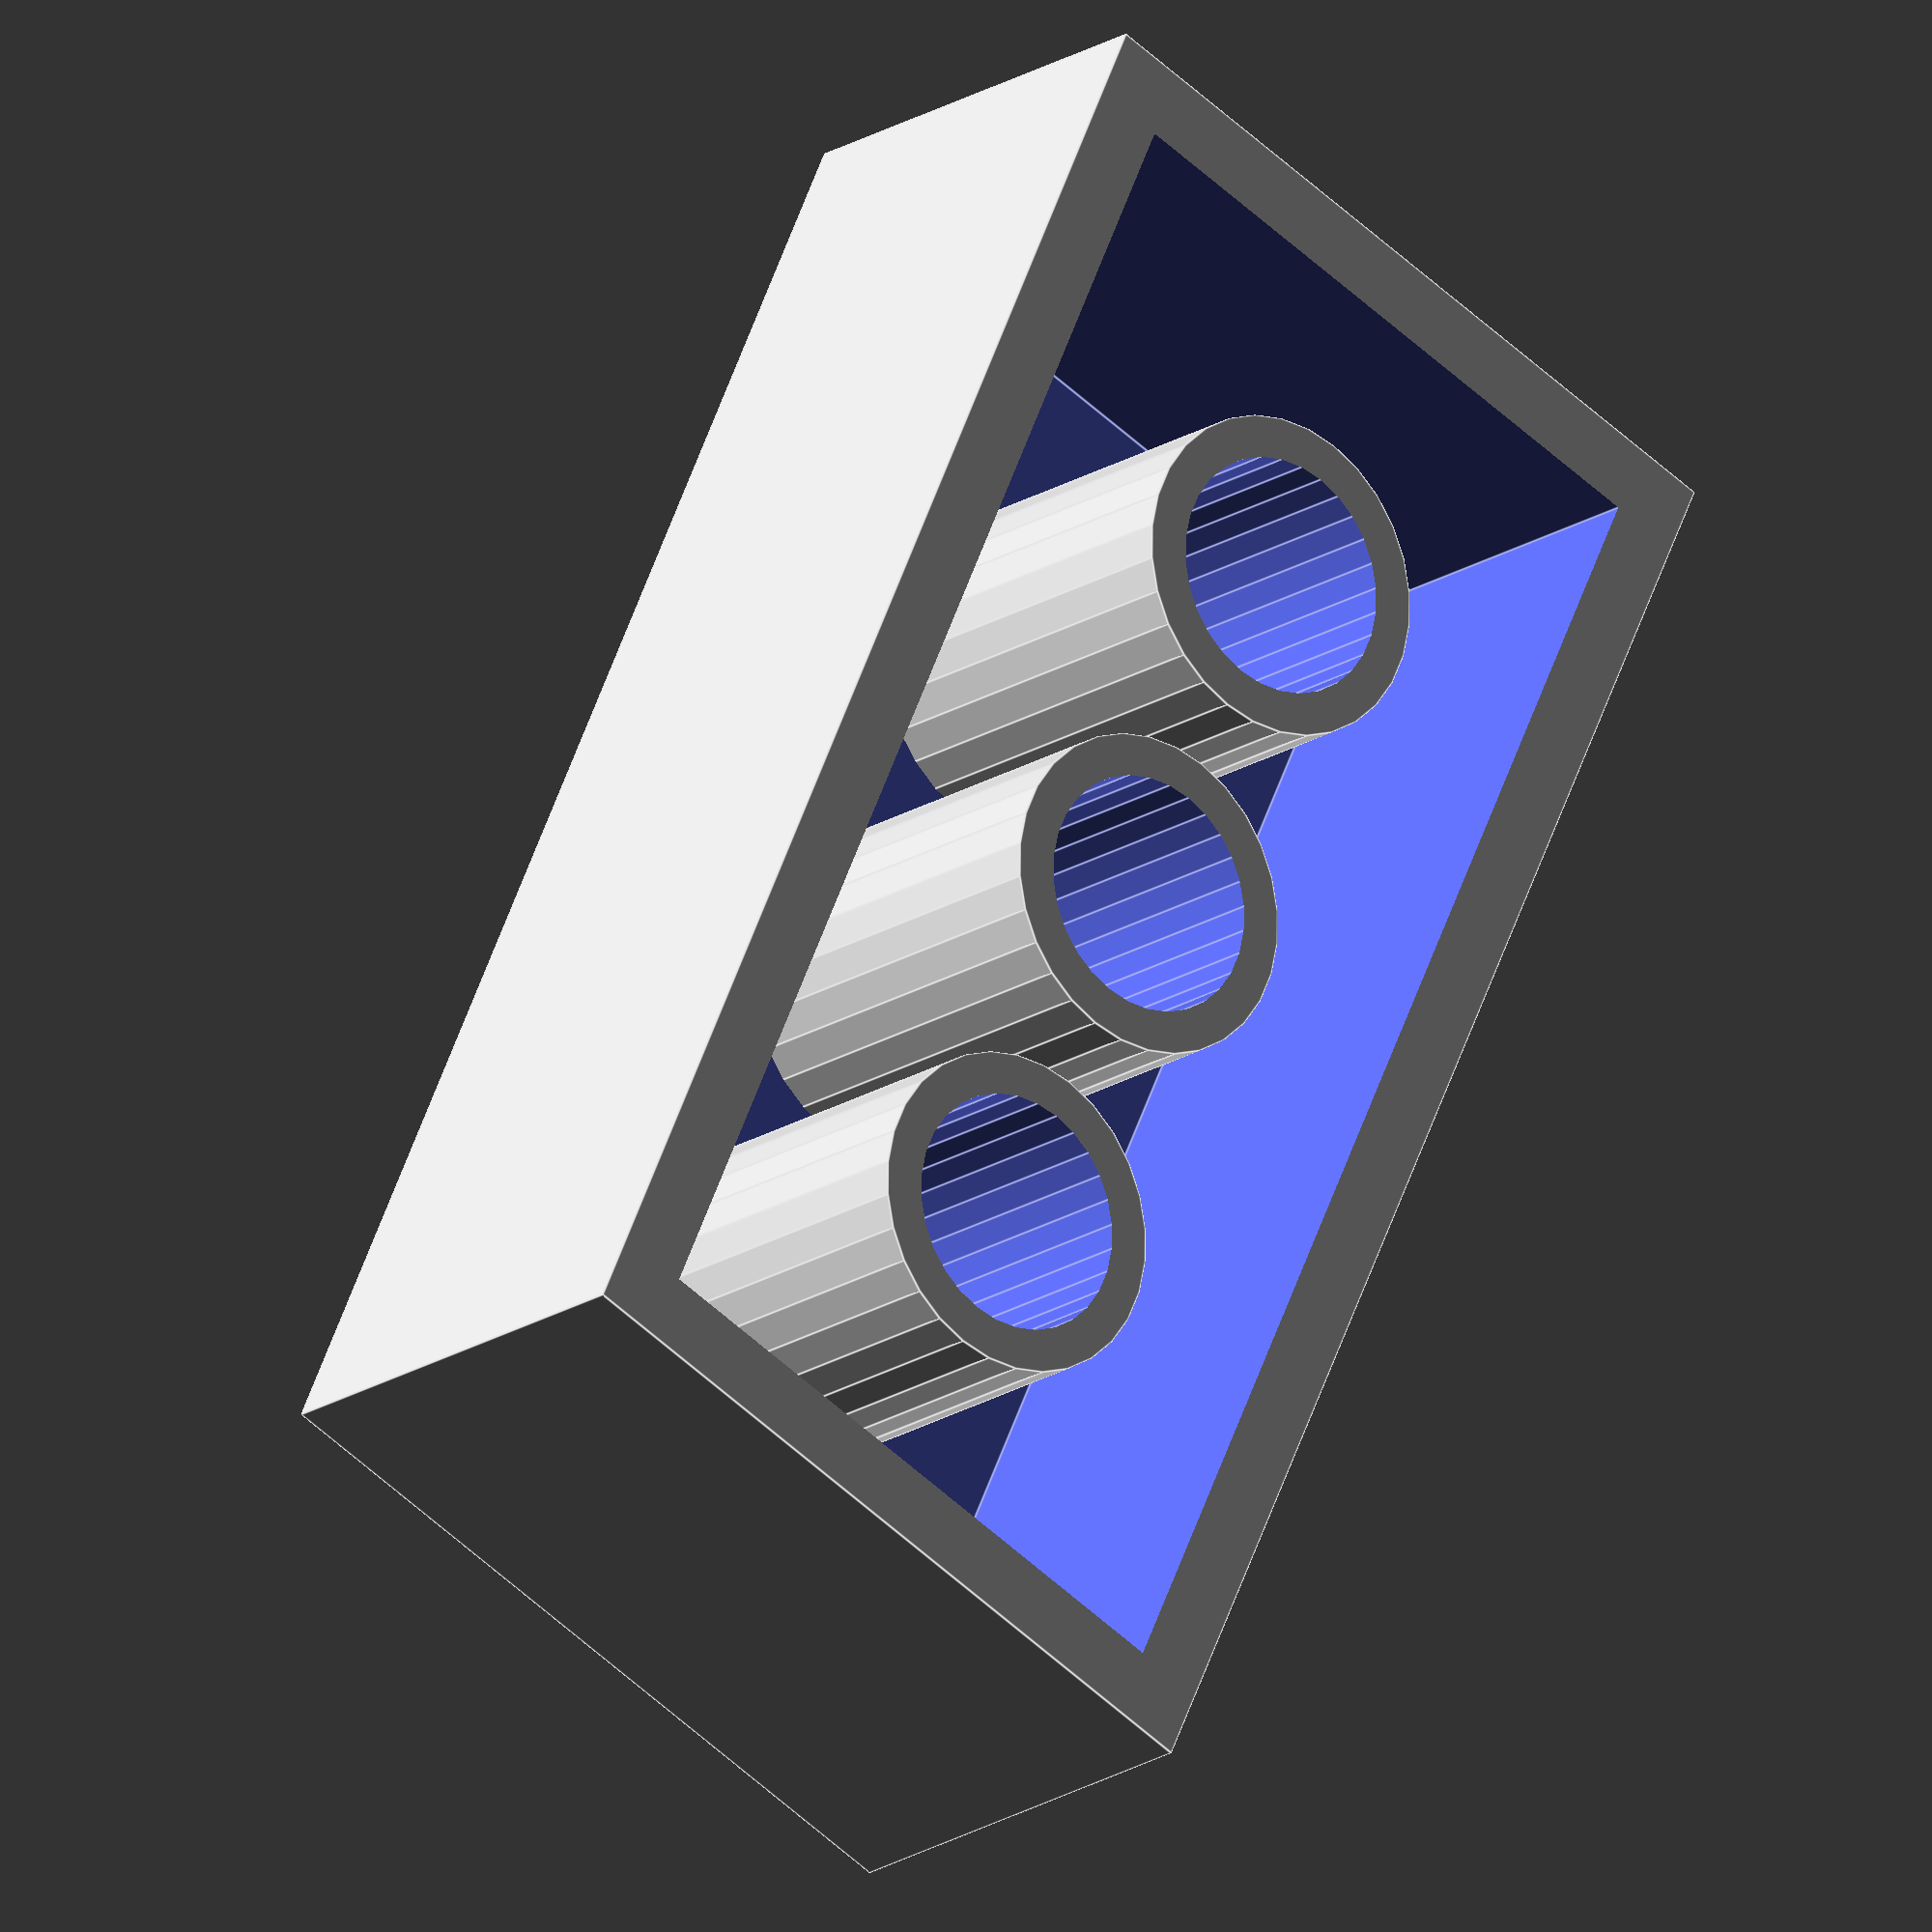
<openscad>
/**
 * Derived from http://www.thingiverse.com/thing:591
 */

// Width of the block, in studs
block_width = 2;

// Length of the block, in studs
block_length = 4;

// Height of the block. A ratio of "1" is a standard LEGO brick height; a ratio of "1/3" is a standard LEGO plate height.
block_height_ratio = 1; // [.33333333333:1/3, 1:1, 2:2, 3:3, 4:4, 5:5, 6:6, 7:7, 8:8]

// Should the block include axle holes?
include_axle_holes = "no"; // [no:No, yes:Yes]

// Should extra reinforcement be included to make printing on an FDM printer easier?
use_reinforcement = "no"; // [no:No, yes:Yes]

// What type of block should this be? A normal brick, or a smooth-topped tile?
block_type = "brick"; // [brick:Brick, tile:Tile]

// (foo * 1) is to prevent these from appearing in the Customizer.
knob_diameter=4.8 * 1;		//knobs on top of blocks
knob_height=2 * 1;
knob_spacing=8.0 * 1;
wall_thickness=1.45 * 1;
roof_thickness=1.05 * 1;
block_height=9.5 * 1;
pin_diameter=3 * 1;		//pin for bottom blocks with width or length of 1
post_diameter=6.5 * 1;
reinforcing_width=1.5 * 1;
axle_spline_width=2.0 * 1;
axle_diameter=5 * 1;
cylinder_precision=0.1 * 1;

block(width=block_width, length=block_length, height=block_height_ratio, axle_hole=(include_axle_holes=="yes"), reinforcement=(use_reinforcement=="yes"), smooth=(block_type == "tile"));

module block(width, length, height, axle_hole, reinforcement, smooth) {

    
    overall_length = (length-1)*knob_spacing+knob_diameter+wall_thickness*2;
    overall_width = (width-1)*knob_spacing+knob_diameter+wall_thickness*2;
    start = (knob_diameter/2+knob_spacing/2+wall_thickness);
    
    translate([-overall_length/2, -overall_width/2, 0]) // Comment to position at 0,0,0 instead of centered on X and Y.
            union() {
                    difference() {
                            union() {
                                    // The mass of the block.
                                    cube([overall_length, overall_width, height * block_height]);
                                    
                                    // The studs on top of the block (if it's not a tile).
                                    if ( ! smooth ) {
                                            translate([knob_diameter/2+wall_thickness,knob_diameter/2+wall_thickness,0]) {
                                                    for (ycount=[0:width-1]) {
                                                            for (xcount=[0:length-1]) {
                                                                    translate([xcount*knob_spacing,ycount*knob_spacing,0]) cylinder(r=knob_diameter/2,h=block_height*height+knob_height,$fs=cylinder_precision);
                                                            }
                                                    }
                                            }
                                    }
                            }
                            
                            translate([wall_thickness,wall_thickness,-roof_thickness]) cube([overall_length-wall_thickness*2,overall_width-wall_thickness*2,block_height*height]);
                            
                            if (axle_hole) {
                                    if (width > 1 && length > 1) {
                                            for (ycount = [ 1 : width - 1 ]) {
                                                    for (xcount = [ 1 : length - 1]) {
                                                            translate([(xcount-1)*knob_spacing+start,(ycount-1)*knob_spacing+start,-block_height/2]) axle(height+1);
                                                    }
                                            }
                                    }
                            }
                    }

                    if (reinforcement==true && width>1 && length>1)
                            difference() {
                                    for (ycount=[1:width-1])
                                            for (xcount=[1:length-1])
                                                    translate([(xcount-1)*knob_spacing+start,(ycount-1)*knob_spacing+start,0]) reinforcement(height);
                                    for (ycount=[1:width-1])
                                            for (xcount=[1:length-1])
                                                    translate([(xcount-1)*knob_spacing+start,(ycount-1)*knob_spacing+start,-0.5]) cylinder(r=post_diameter/2-0.1, h=height*block_height+0.5, $fs=cylinder_precision);
                            }

                    if (width>1 && length>1) for (ycount=[1:width-1])
                            for (xcount=[1:length-1])
                                    translate([(xcount-1)*knob_spacing+start,(ycount-1)*knob_spacing+start,0]) post(height,axle_hole);

                    if (width==1 && length!=1)
                            for (xcount=[1:length-1])
                                    translate([(xcount-1)*knob_spacing+start,overall_width/2,0]) cylinder(r=pin_diameter/2,h=block_height*height,$fs=cylinder_precision);

                    if (length==1 && width!=1)
                            for (ycount=[1:width-1])
                                    translate([overall_length/2,(ycount-1)*knob_spacing+start,0]) cylinder(r=pin_diameter/2,h=block_height*height,$fs=cylinder_precision);
            }
}

module post(height,axle_hole=false) {
	difference() {
		cylinder(r=post_diameter/2, h=height*block_height,$fs=cylinder_precision);
		if (axle_hole==true) {
			translate([0,0,-block_height/2])
				axle(height+1);
		} else {
			translate([0,0,-0.5])
				cylinder(r=knob_diameter/2, h=height*block_height+1,$fs=cylinder_precision);
		}
	}
}

module reinforcement(height) {
	union() {
		translate([0,0,height*block_height/2]) union() {
			cube([reinforcing_width,knob_spacing+knob_diameter+wall_thickness/2,height*block_height],center=true);
			rotate(v=[0,0,1],a=90) cube([reinforcing_width,knob_spacing+knob_diameter+wall_thickness/2,height*block_height], center=true);
		}
	}
}

module axle(height) {
	translate([0,0,height*block_height/2]) union() {
		cube([axle_diameter,axle_spline_width,height*block_height],center=true);
		cube([axle_spline_width,axle_diameter,height*block_height],center=true);
	}
}

</openscad>
<views>
elev=18.5 azim=65.5 roll=141.4 proj=o view=edges
</views>
